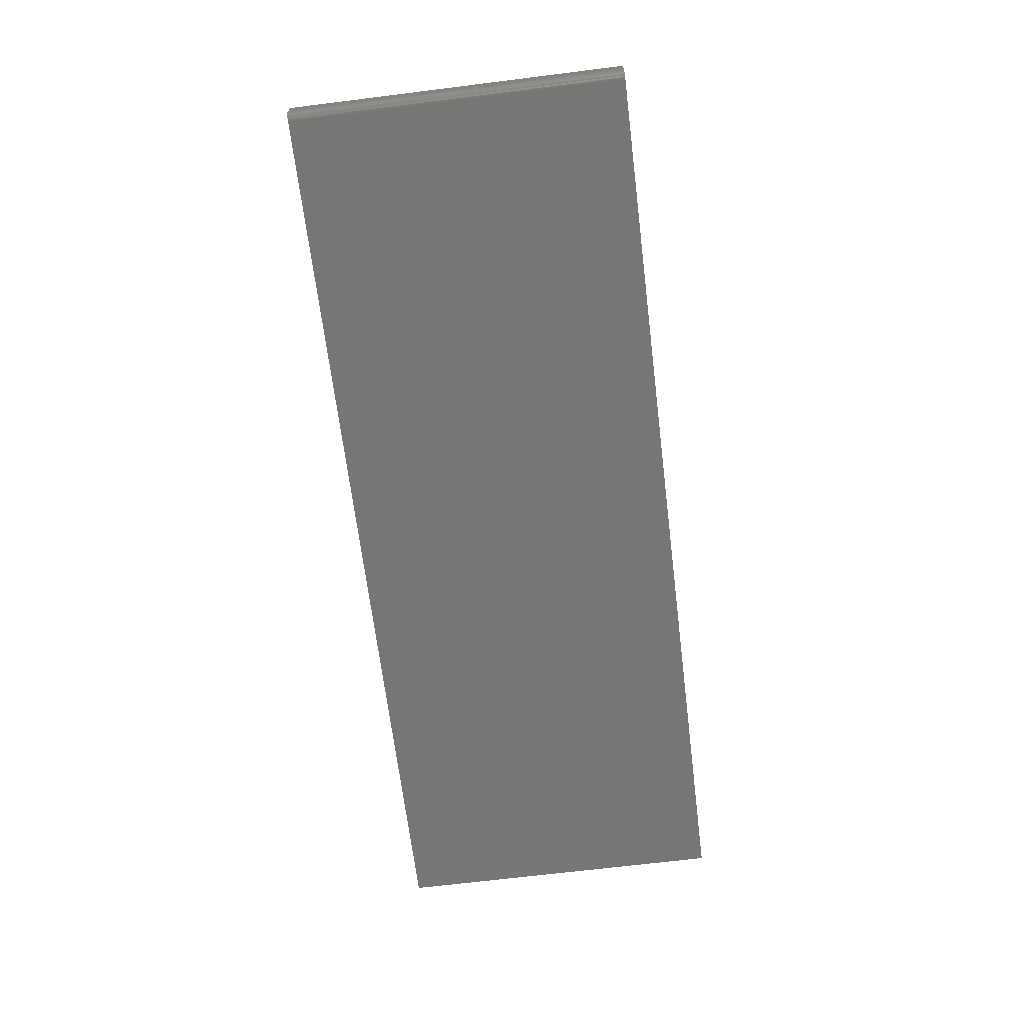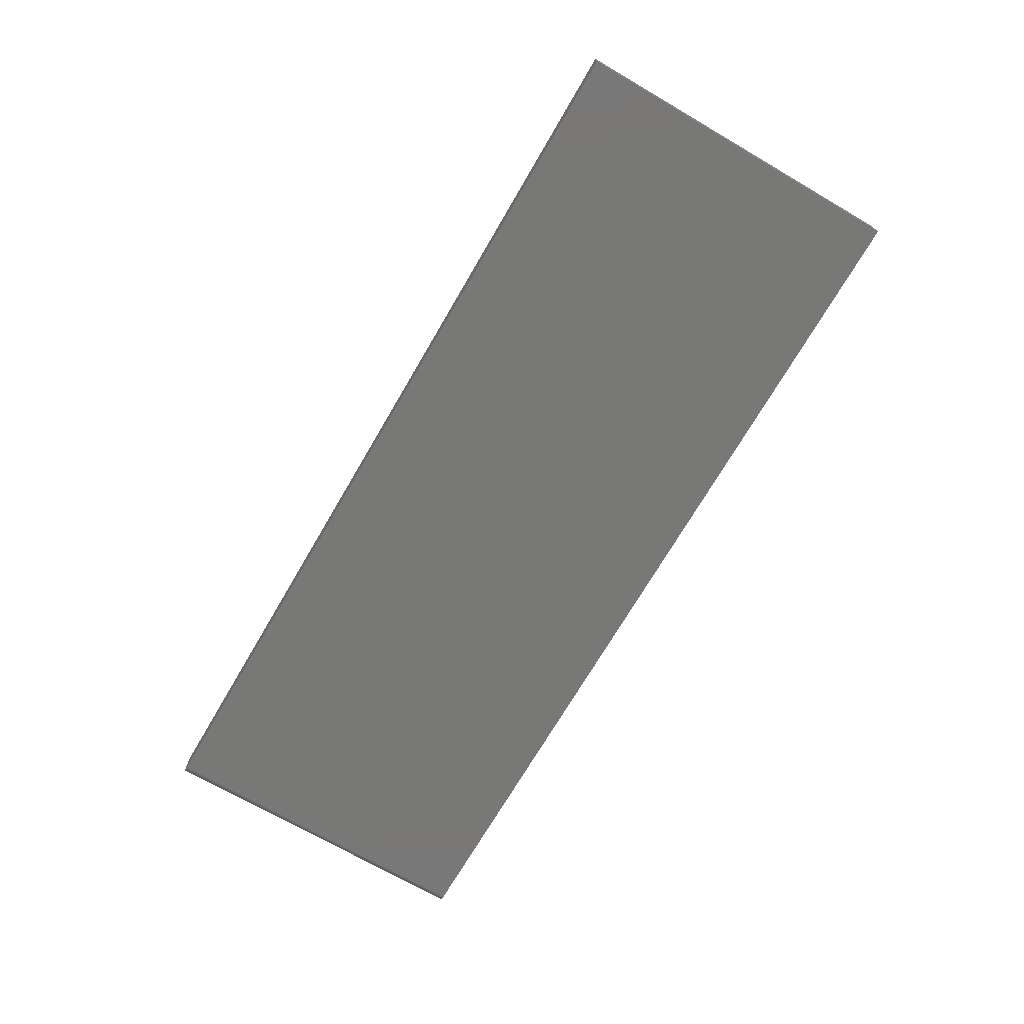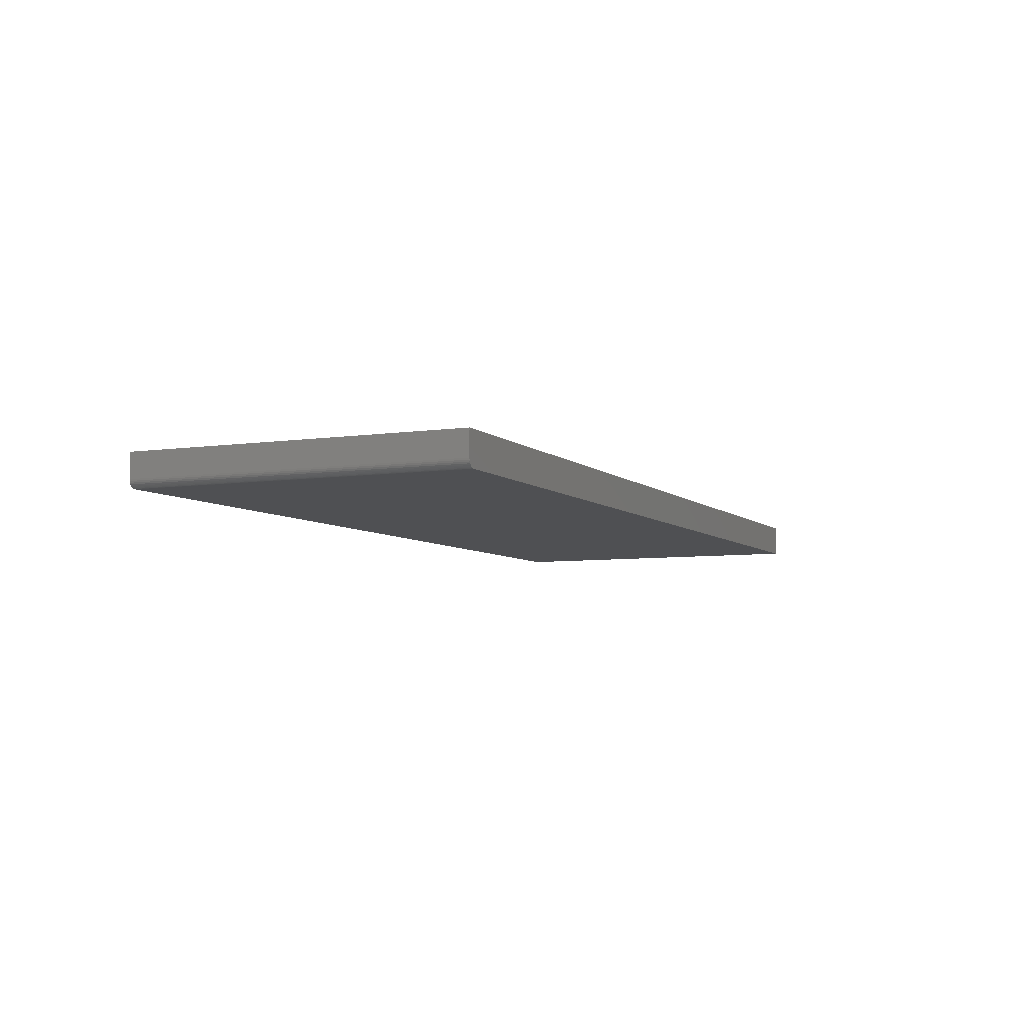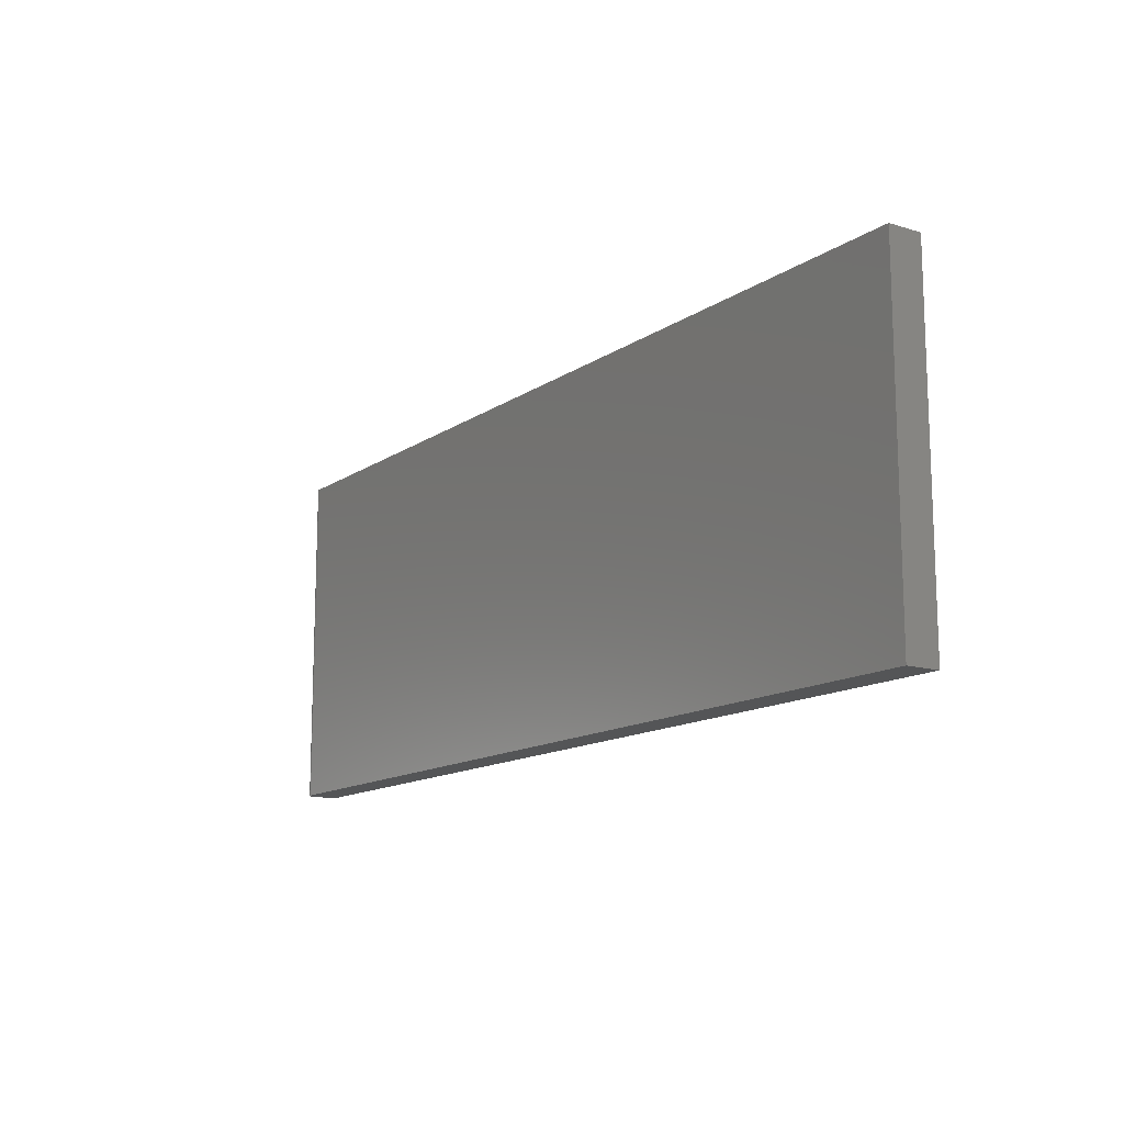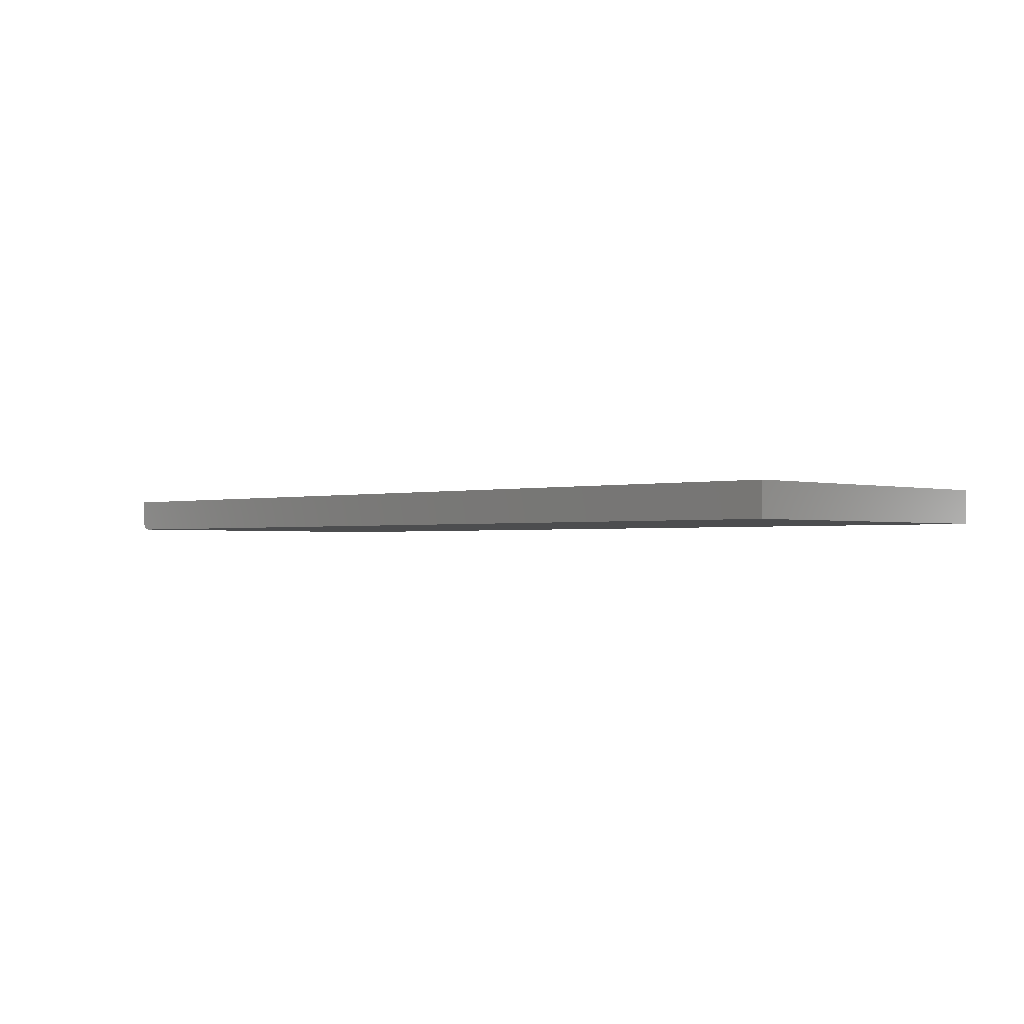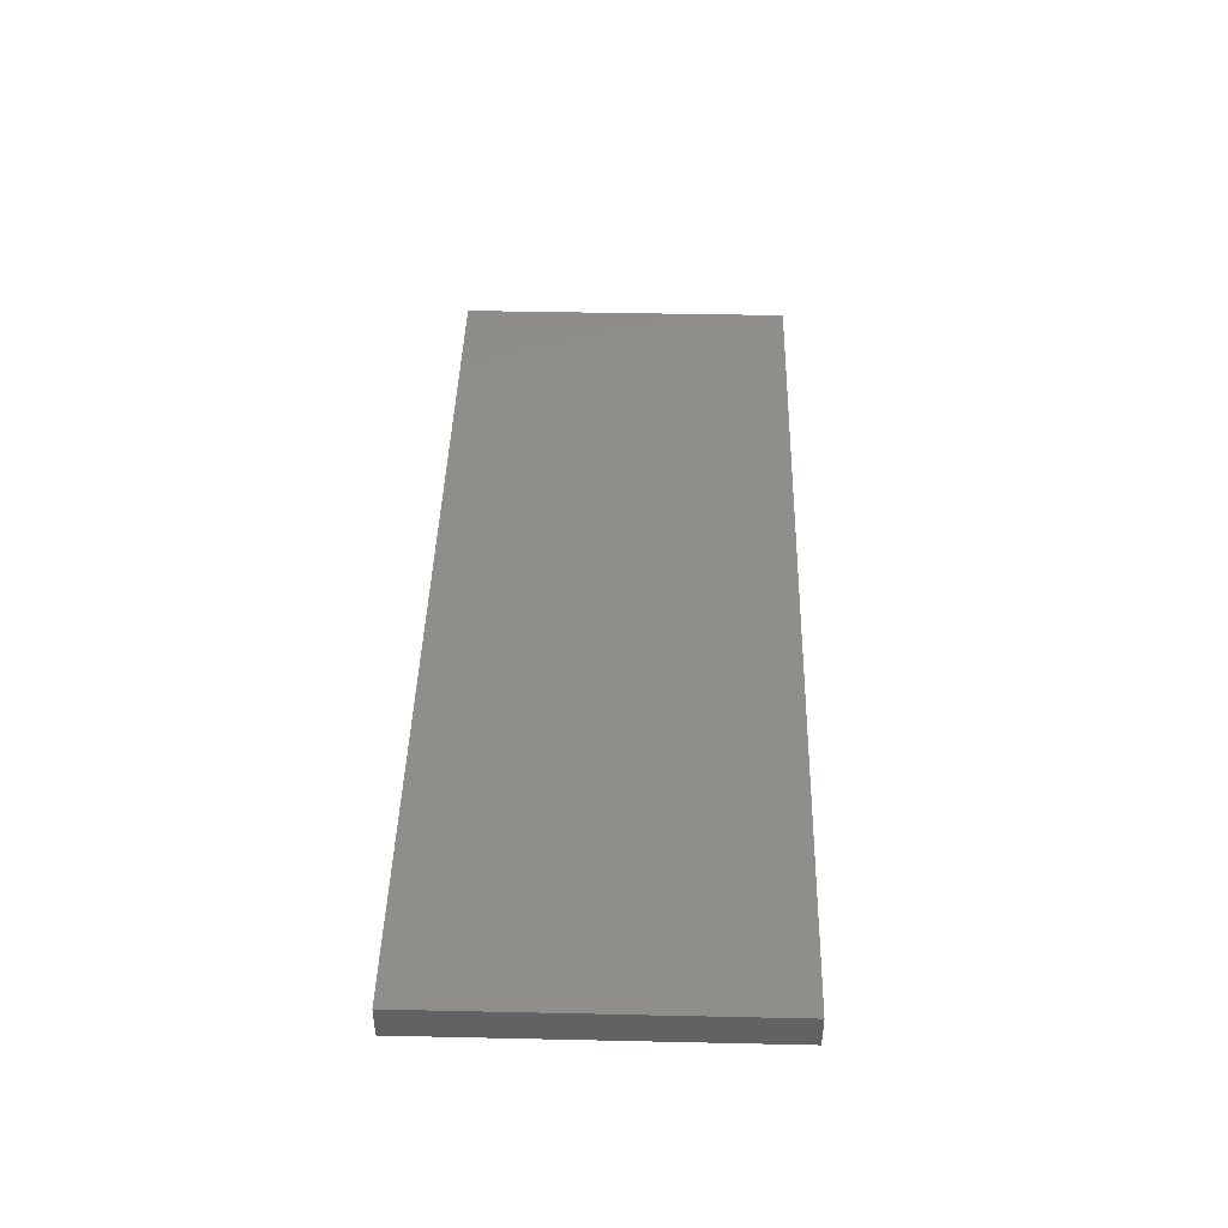
<metadata>
{"format":"stl","ext":"stl","renderer":"f3d","projection":"perspective","resolution":1024,"background":"white","views":[{"elev":-68.2,"azim":-82.9,"up":"+Y"},{"elev":-70.8,"azim":59.8,"up":"+Y"},{"elev":-6.2,"azim":-65.7,"up":"+Y"},{"elev":-13.5,"azim":55.6,"up":"+Z"},{"elev":-1.4,"azim":44.3,"up":"+Y"},{"elev":42.7,"azim":91.5,"up":"+Y"}]}
</metadata>
<code>
# stl→obj: 24 verts, 44 faces
v -0.1094 -0.03125 -0.1562
v 0.75 -0.03125 -0.1562
v -0.1094 -0.03125 0.1632
v 0.75 -0.03125 0.1632
v -0.1172 -0.02344 0.1632
v -0.1172 1.774e-17 0.1632
v -0.1172 -0.02344 -0.1562
v -0.1172 0 -0.1562
v -0.1137 -0.02993 0.1632
v -0.1159 -0.02778 0.1632
v -0.1149 -0.02896 0.1632
v 0.75 6.587e-17 0.1632
v -0.1124 -0.03066 0.1632
v -0.1109 -0.0311 0.1632
v -0.117 -0.02496 0.1632
v -0.1166 -0.02643 0.1632
v -0.1109 -0.0311 -0.1562
v -0.1137 -0.02993 -0.1562
v -0.1124 -0.03066 -0.1562
v 0.75 4.814e-17 -0.1562
v -0.1149 -0.02896 -0.1562
v -0.1159 -0.02778 -0.1562
v -0.1166 -0.02643 -0.1562
v -0.117 -0.02496 -0.1562
f 1 2 3
f 3 2 4
f 5 6 7
f 7 6 8
f 9 10 11
f 3 4 12
f 6 10 9
f 6 9 13
f 6 13 14
f 6 14 3
f 6 3 12
f 10 6 5
f 10 5 15
f 10 15 16
f 1 17 18
f 18 17 19
f 20 2 1
f 20 1 18
f 20 18 21
f 20 21 22
f 20 22 23
f 20 23 24
f 20 24 7
f 20 7 8
f 5 7 15
f 15 7 24
f 15 24 16
f 16 24 23
f 16 23 10
f 10 23 22
f 10 22 11
f 11 22 21
f 11 21 9
f 9 21 18
f 9 18 13
f 13 18 19
f 13 19 14
f 14 19 17
f 14 17 3
f 3 17 1
f 8 6 20
f 20 6 12
f 2 20 4
f 4 20 12

</code>
